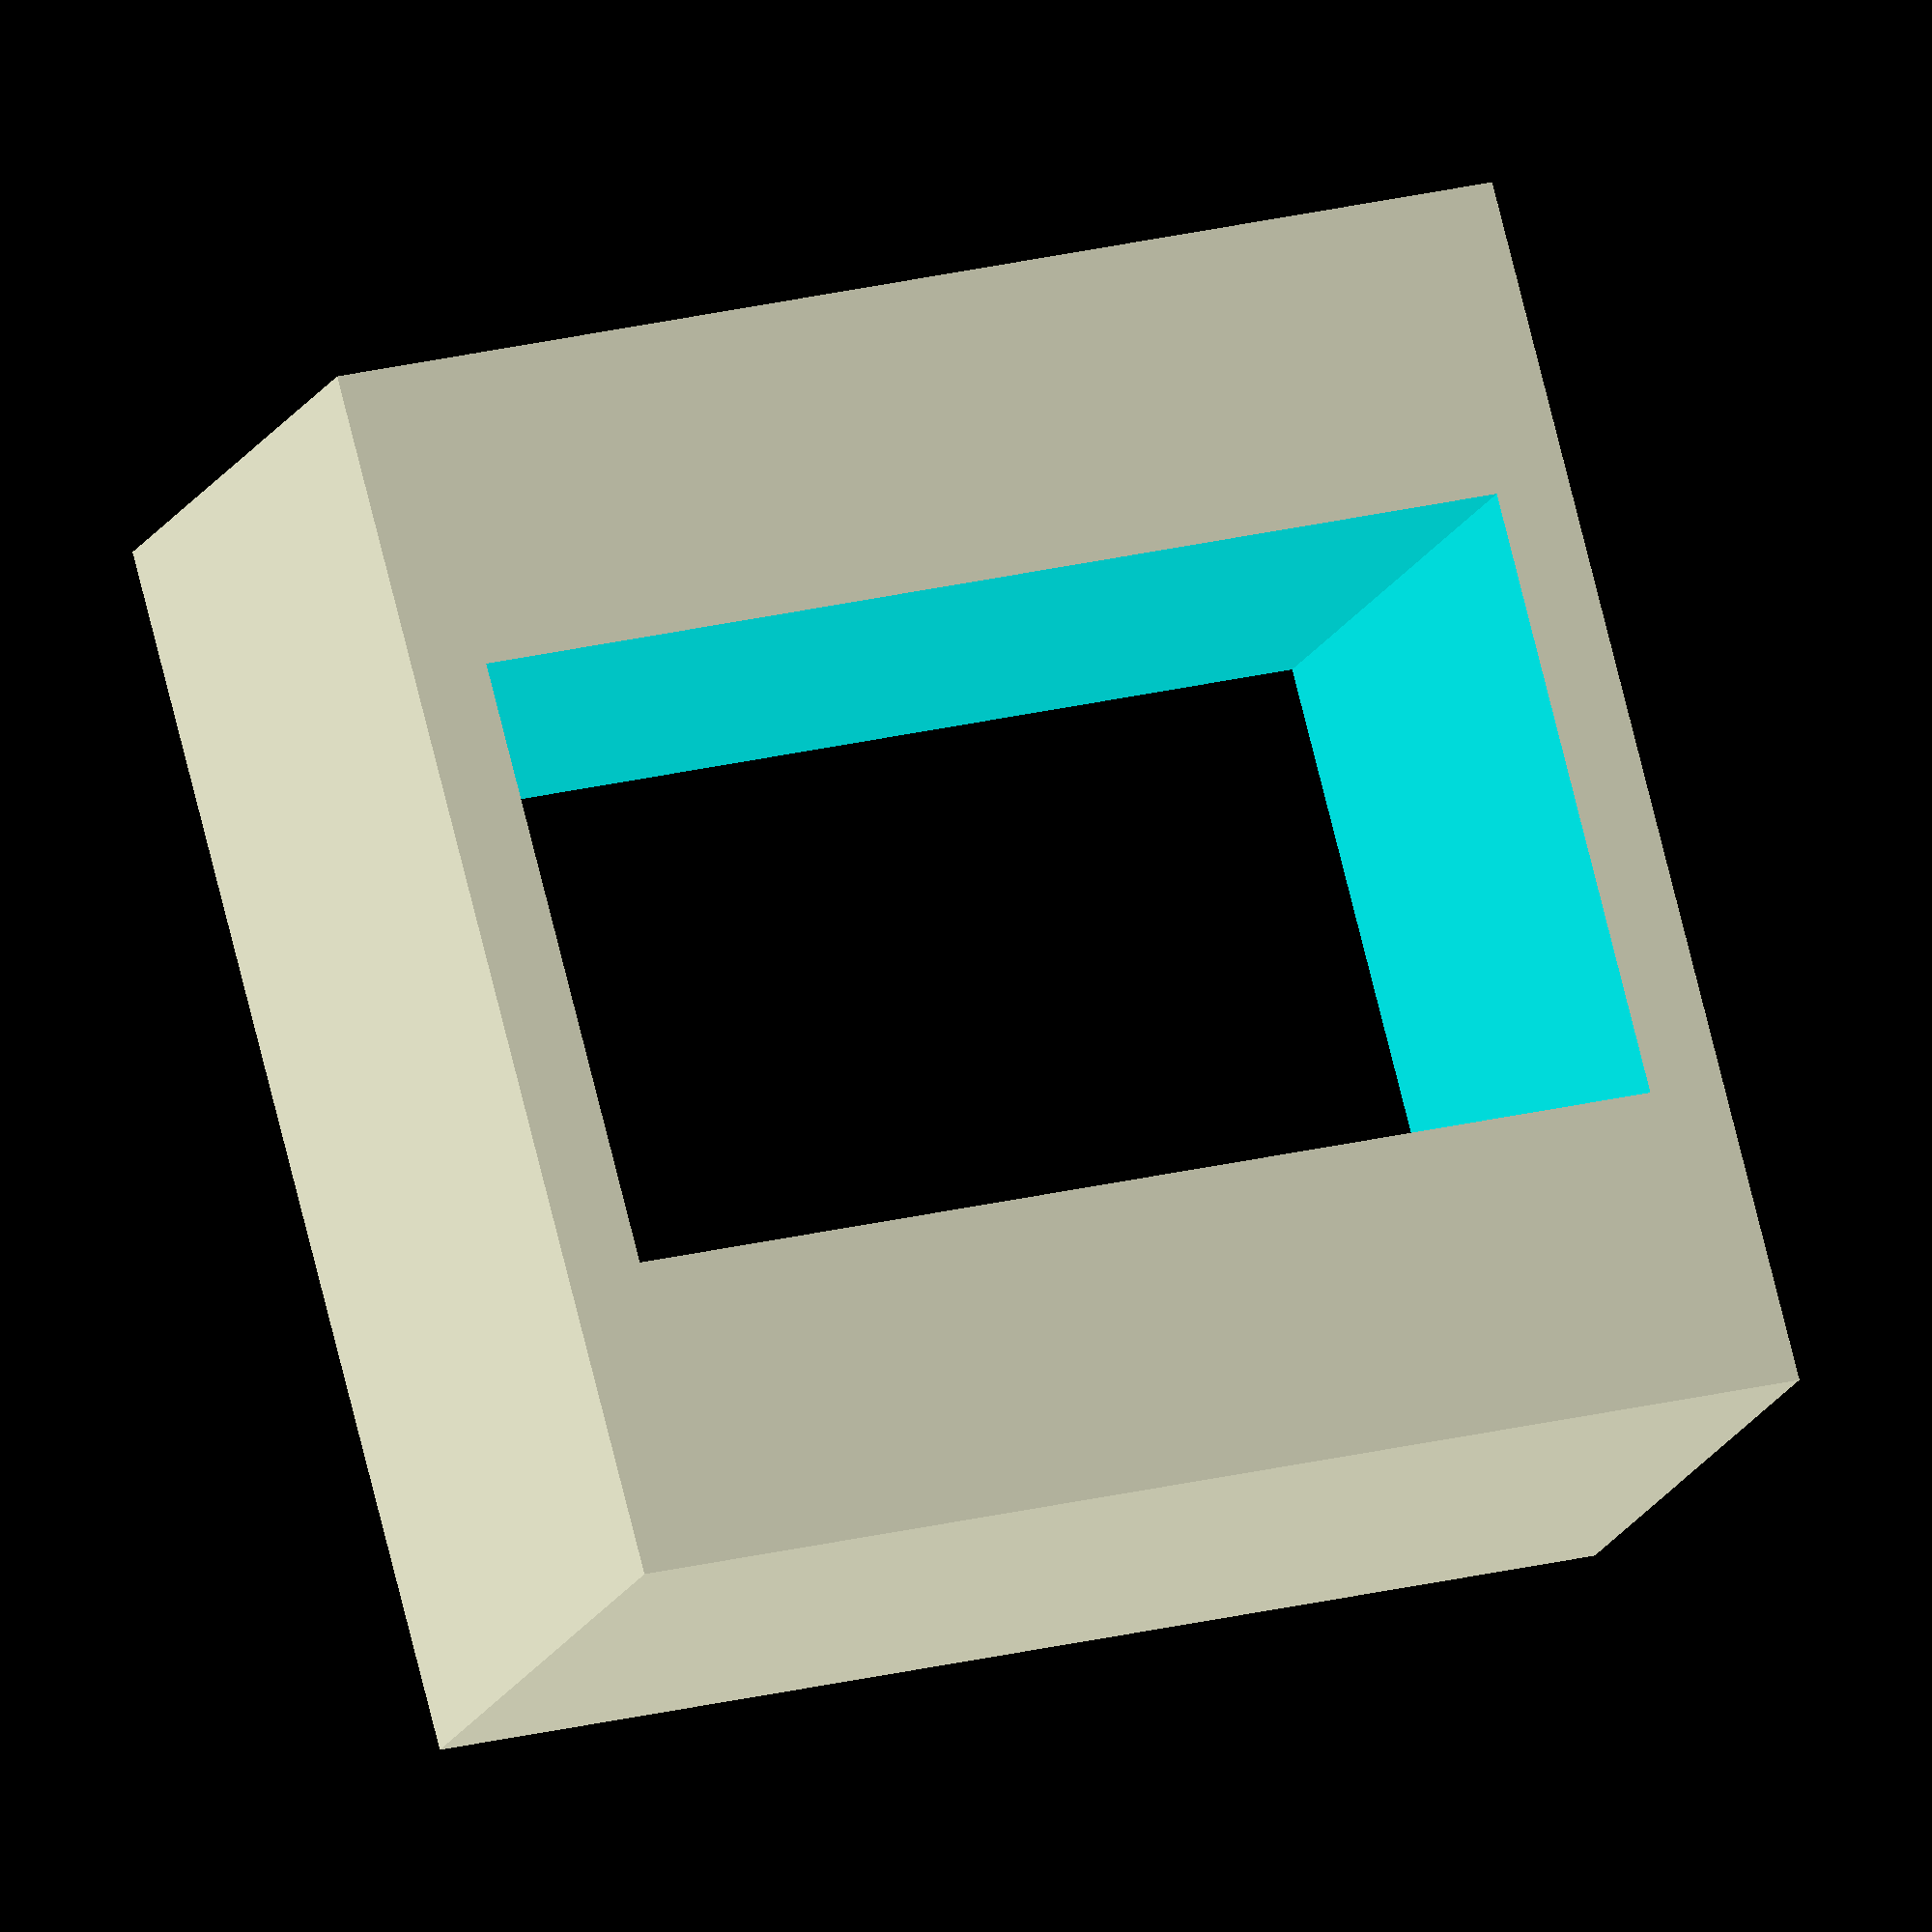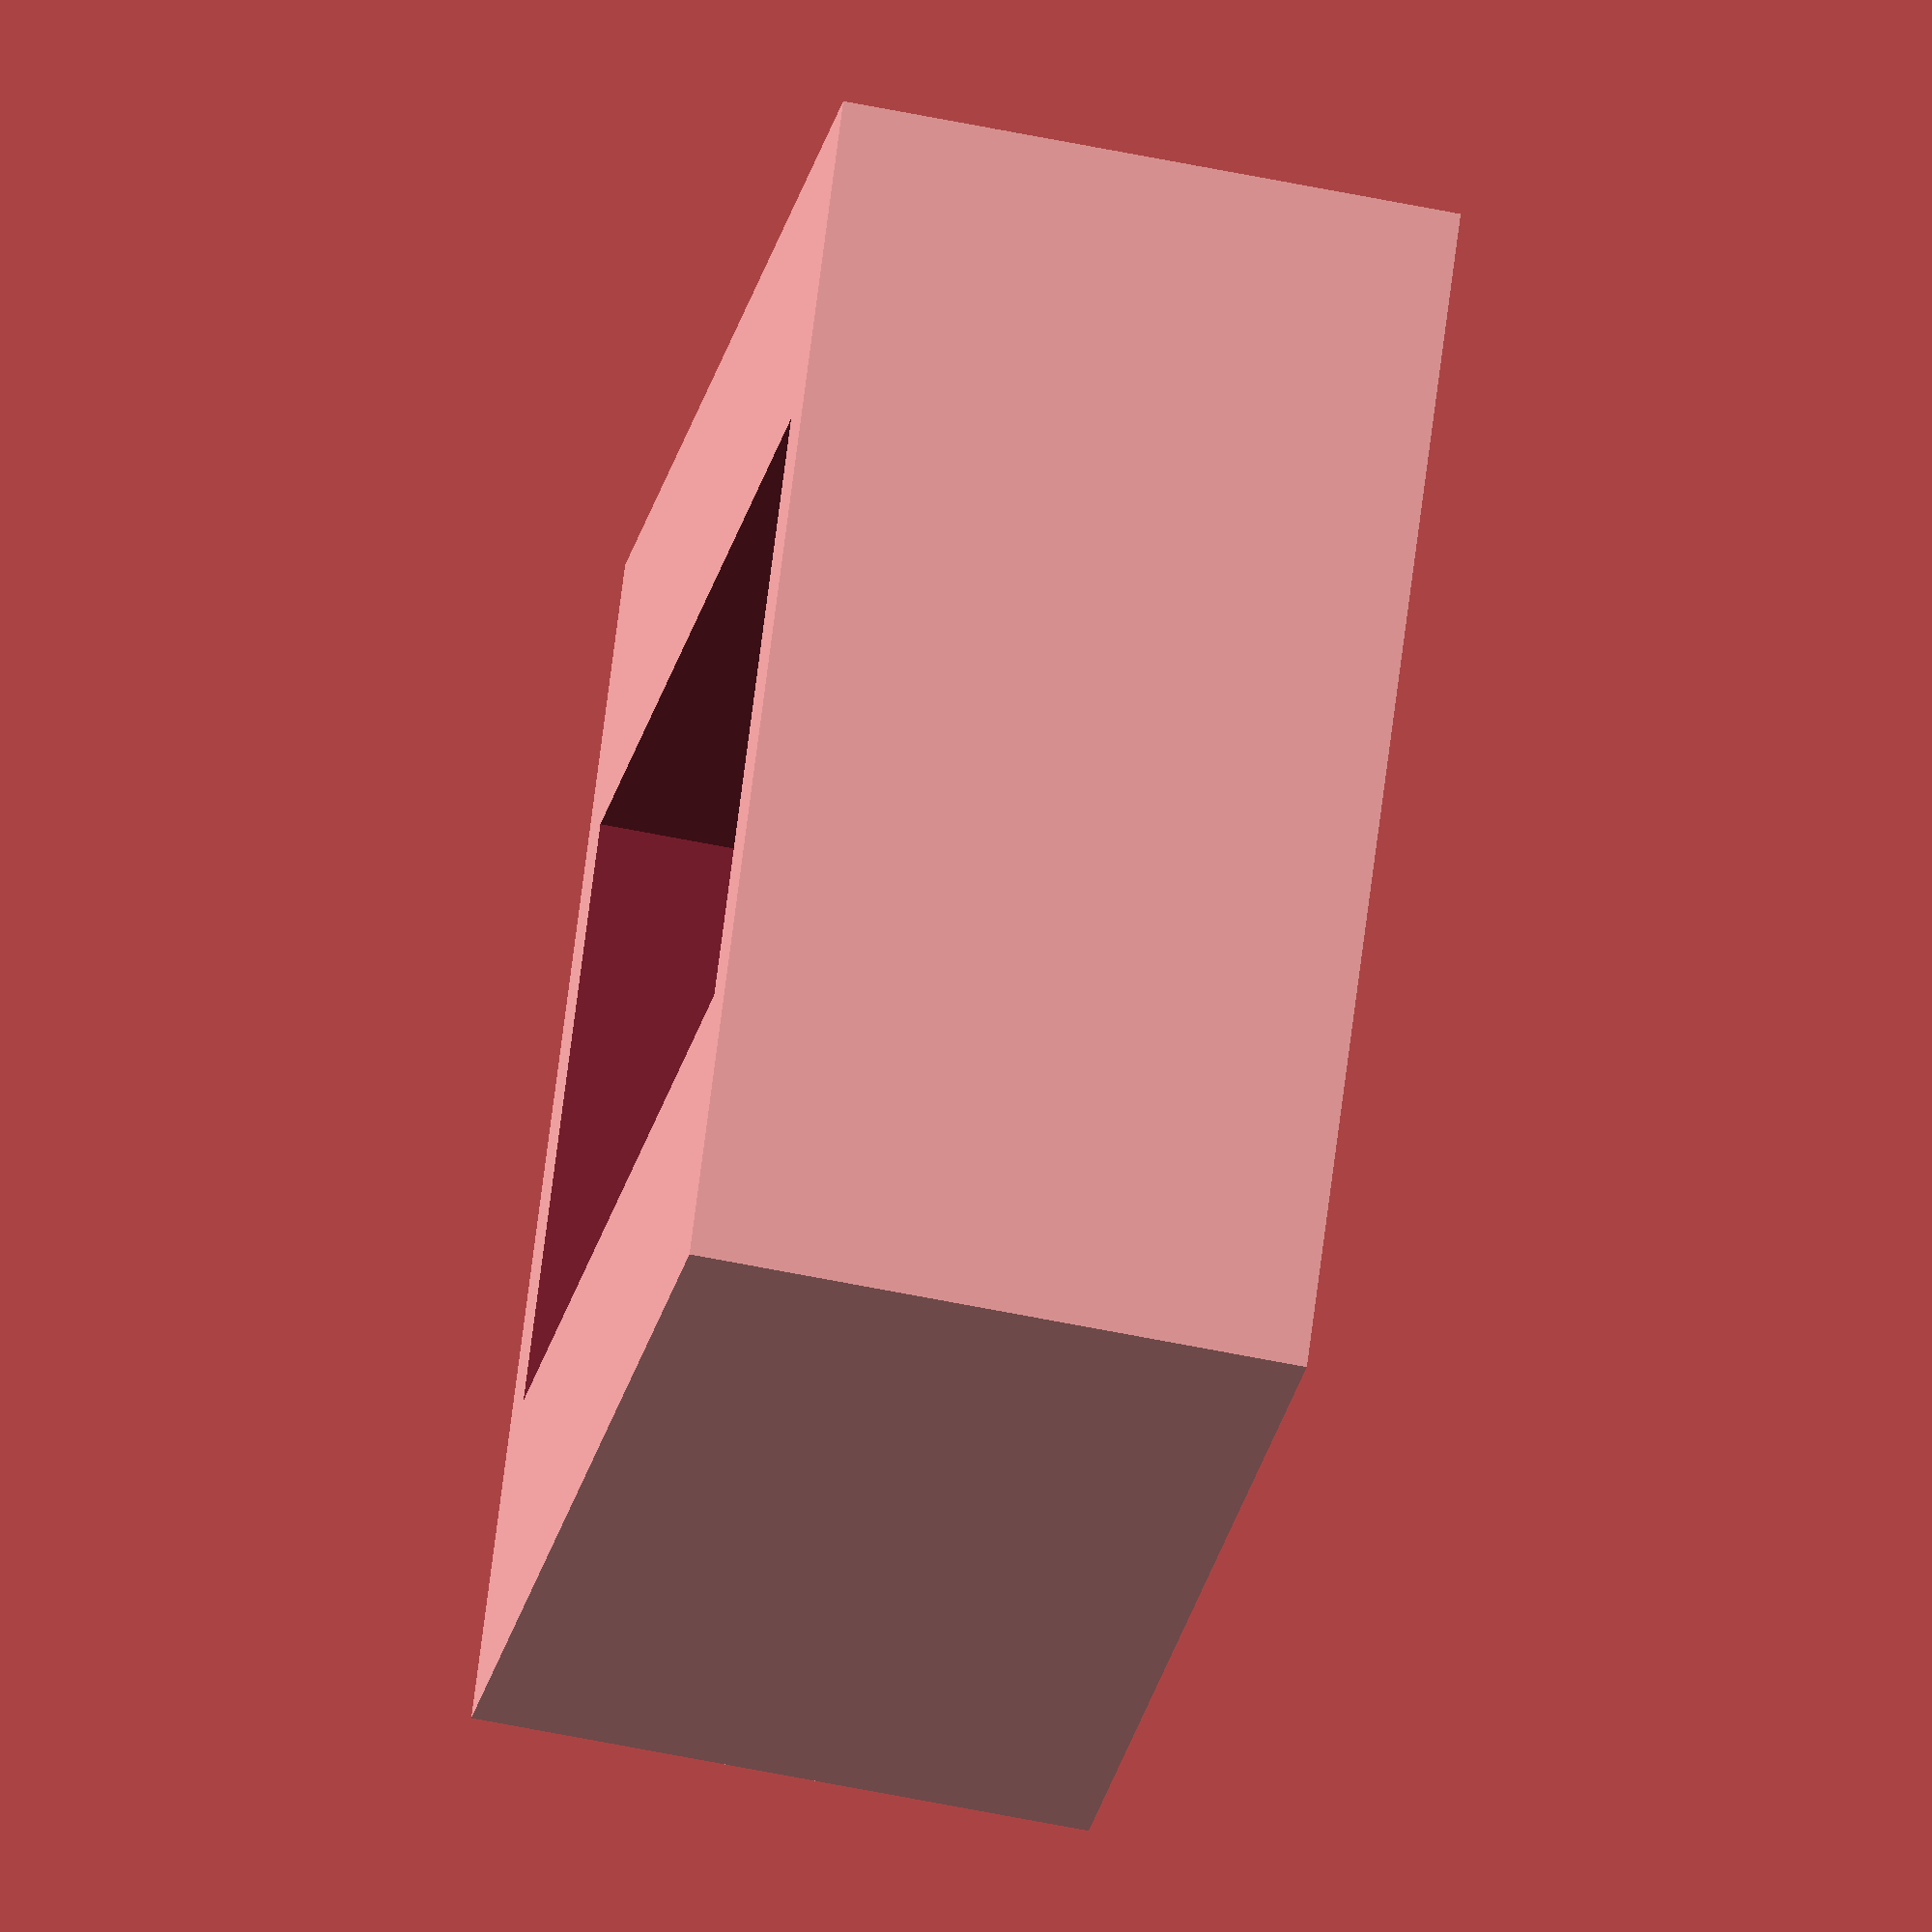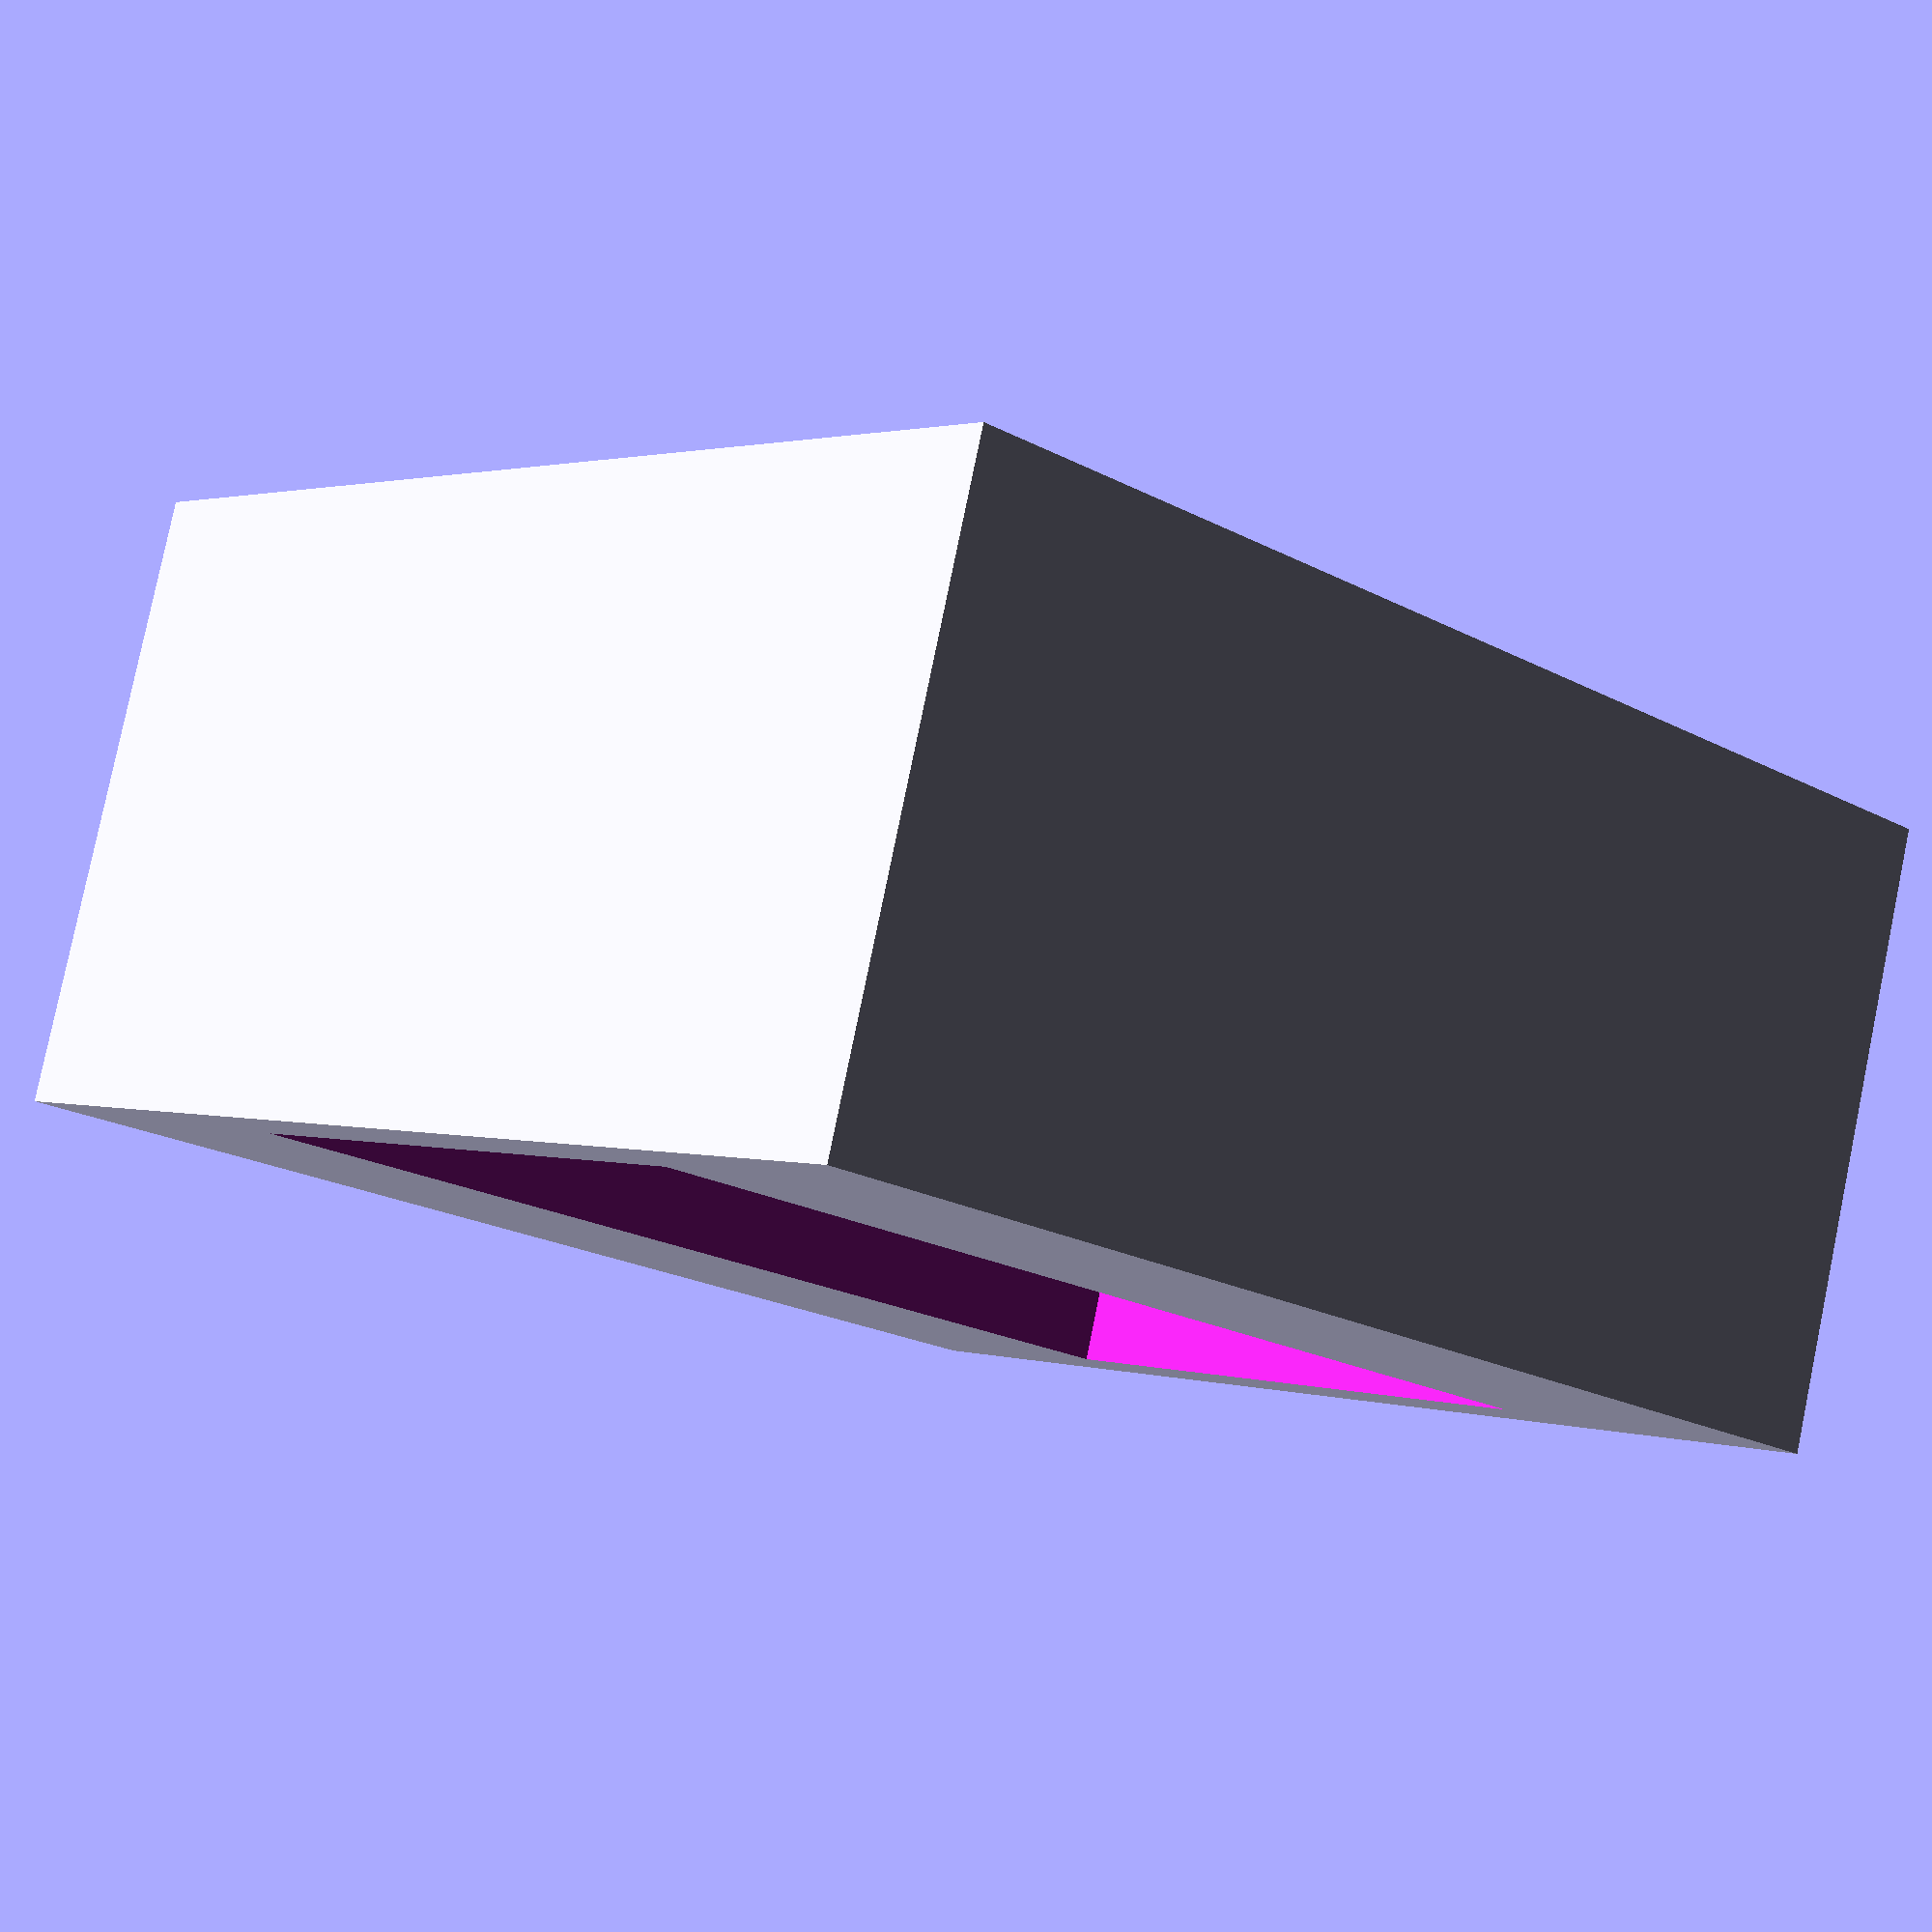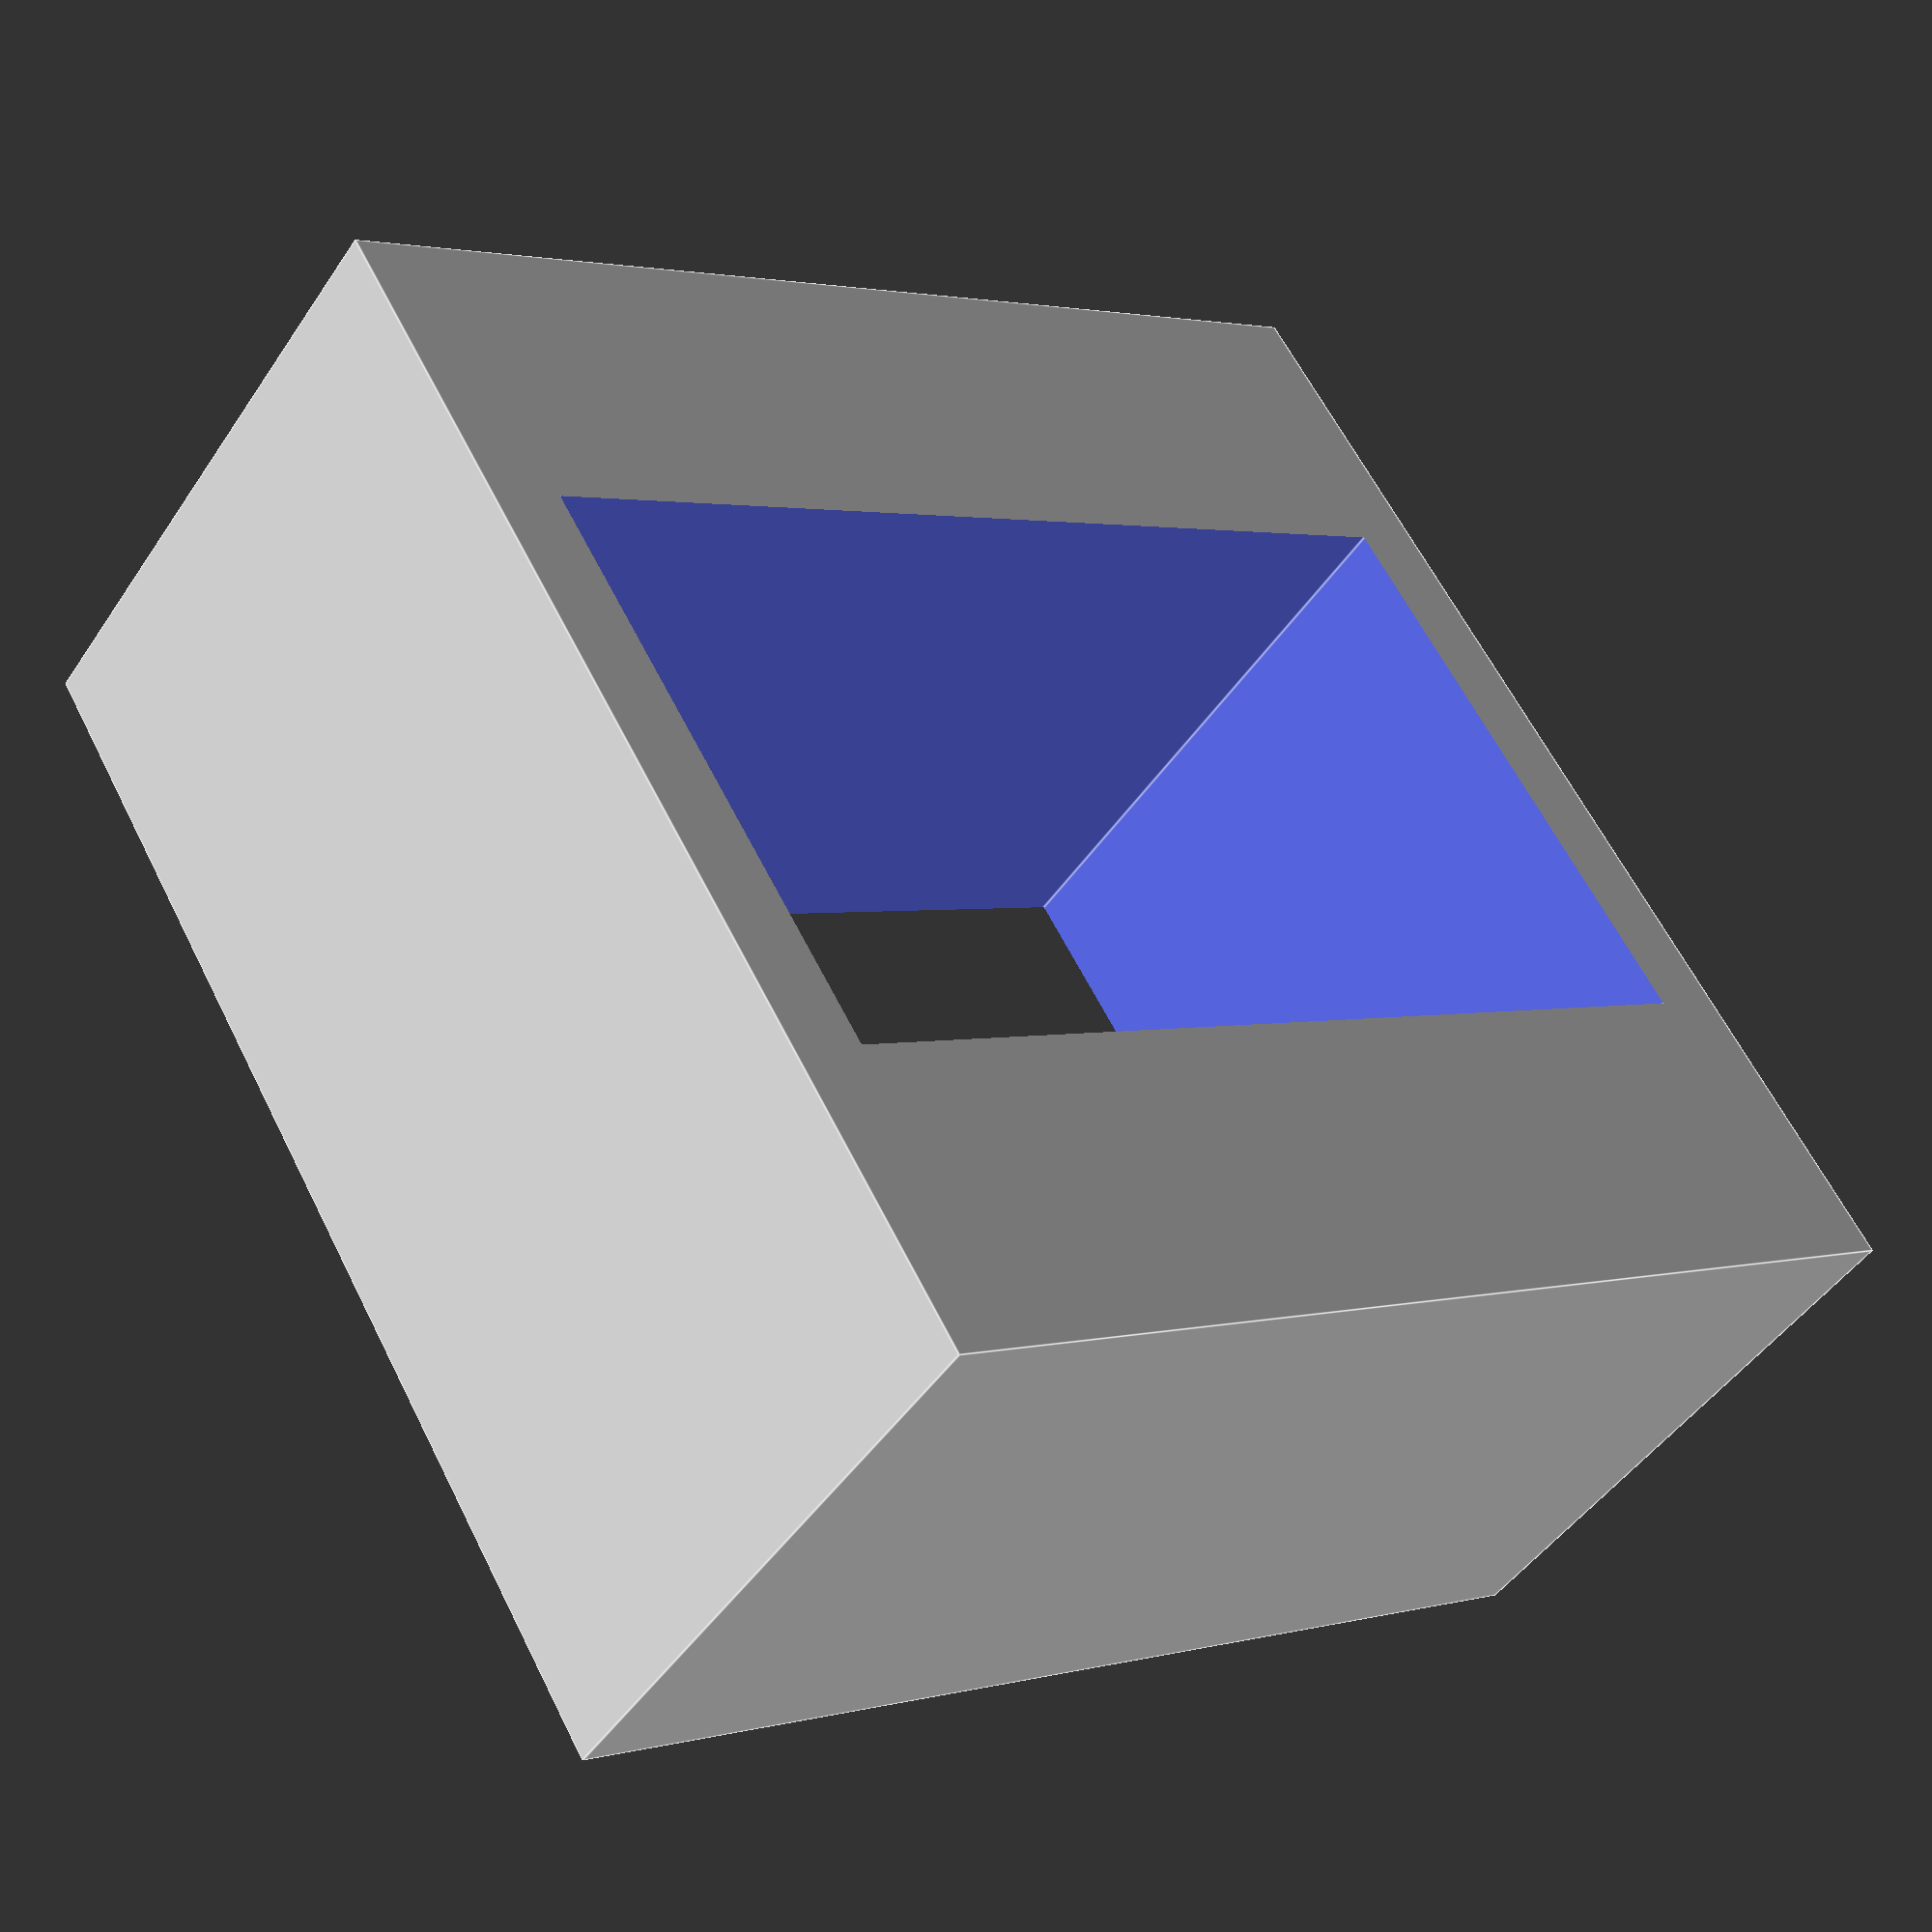
<openscad>
/*
 * Calibration tool
 */

 element_width = 8;
 element_length = 8;
 hole_length = 7;
 height = 4;
 
 module element(width, text) {
     difference() {
        cube(size = [element_width, element_length, height], center = true);
            cube(size = [width, hole_length, height + 2], center = true);
     }
 }
 
 element(4, null);
     
</openscad>
<views>
elev=17.1 azim=104.9 roll=161.1 proj=o view=solid
elev=57.7 azim=54.8 roll=257.8 proj=o view=wireframe
elev=98.7 azim=311.8 roll=168.4 proj=p view=wireframe
elev=47.0 azim=121.7 roll=147.8 proj=p view=edges
</views>
